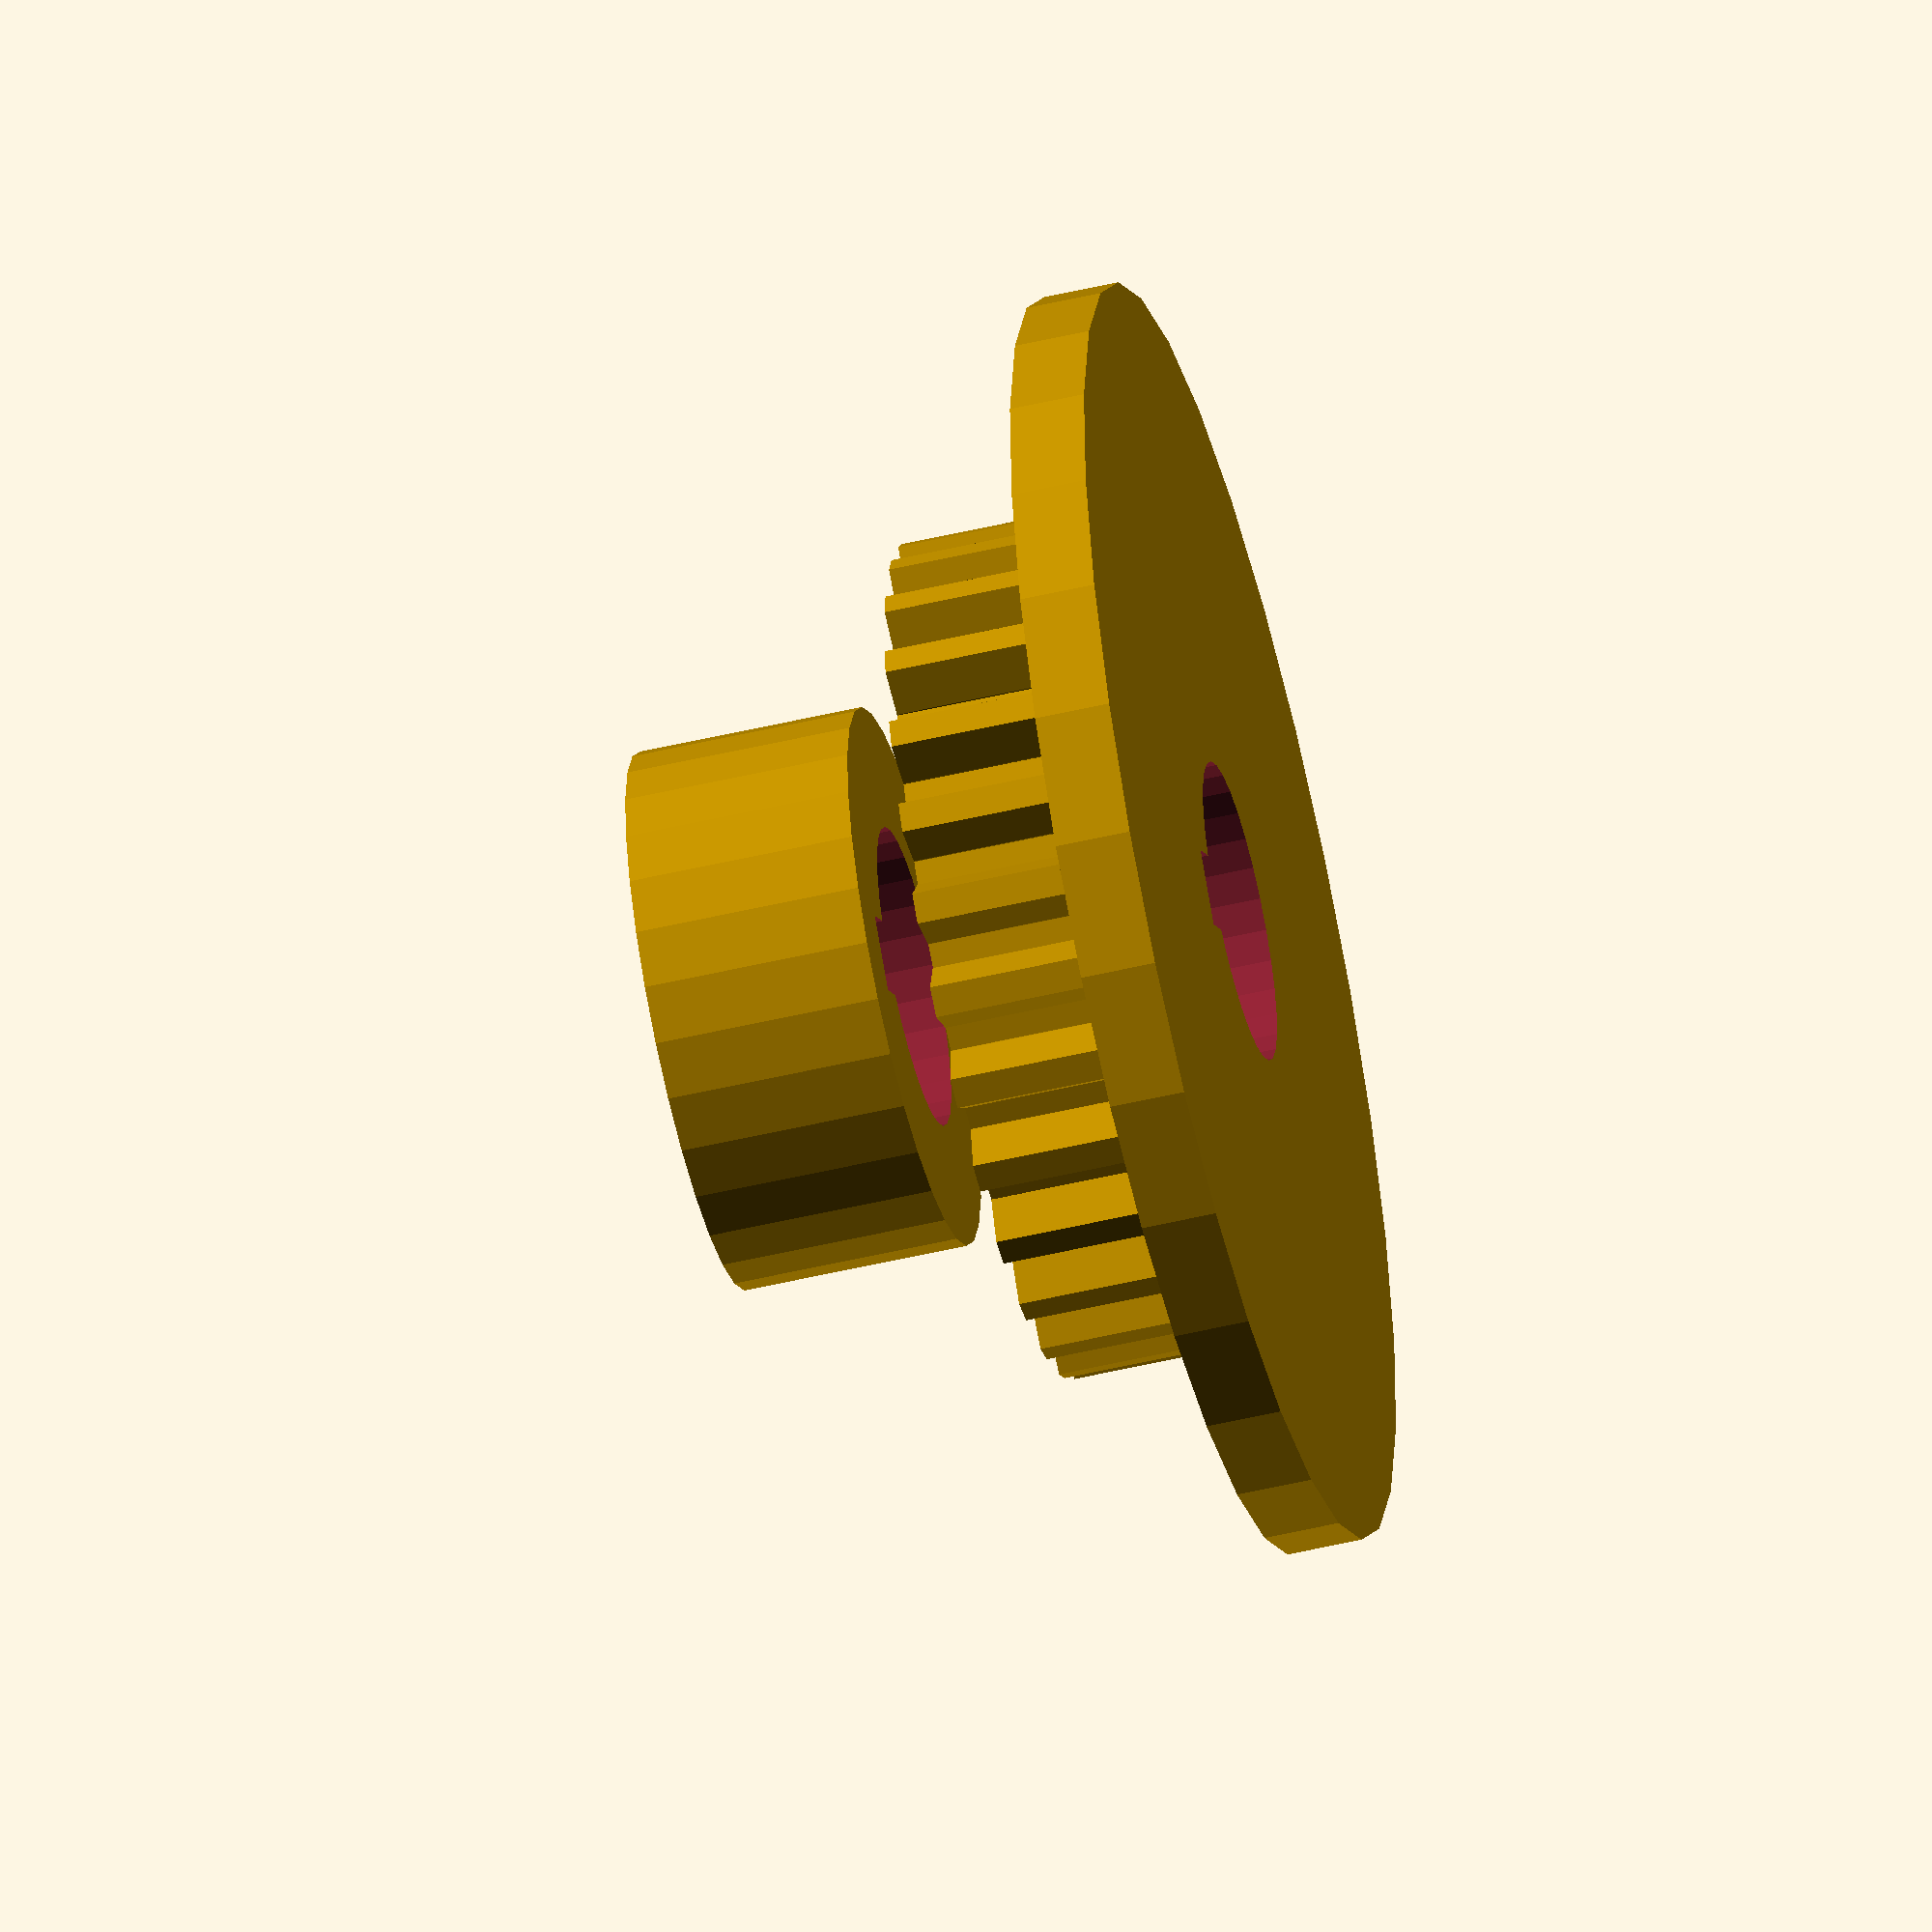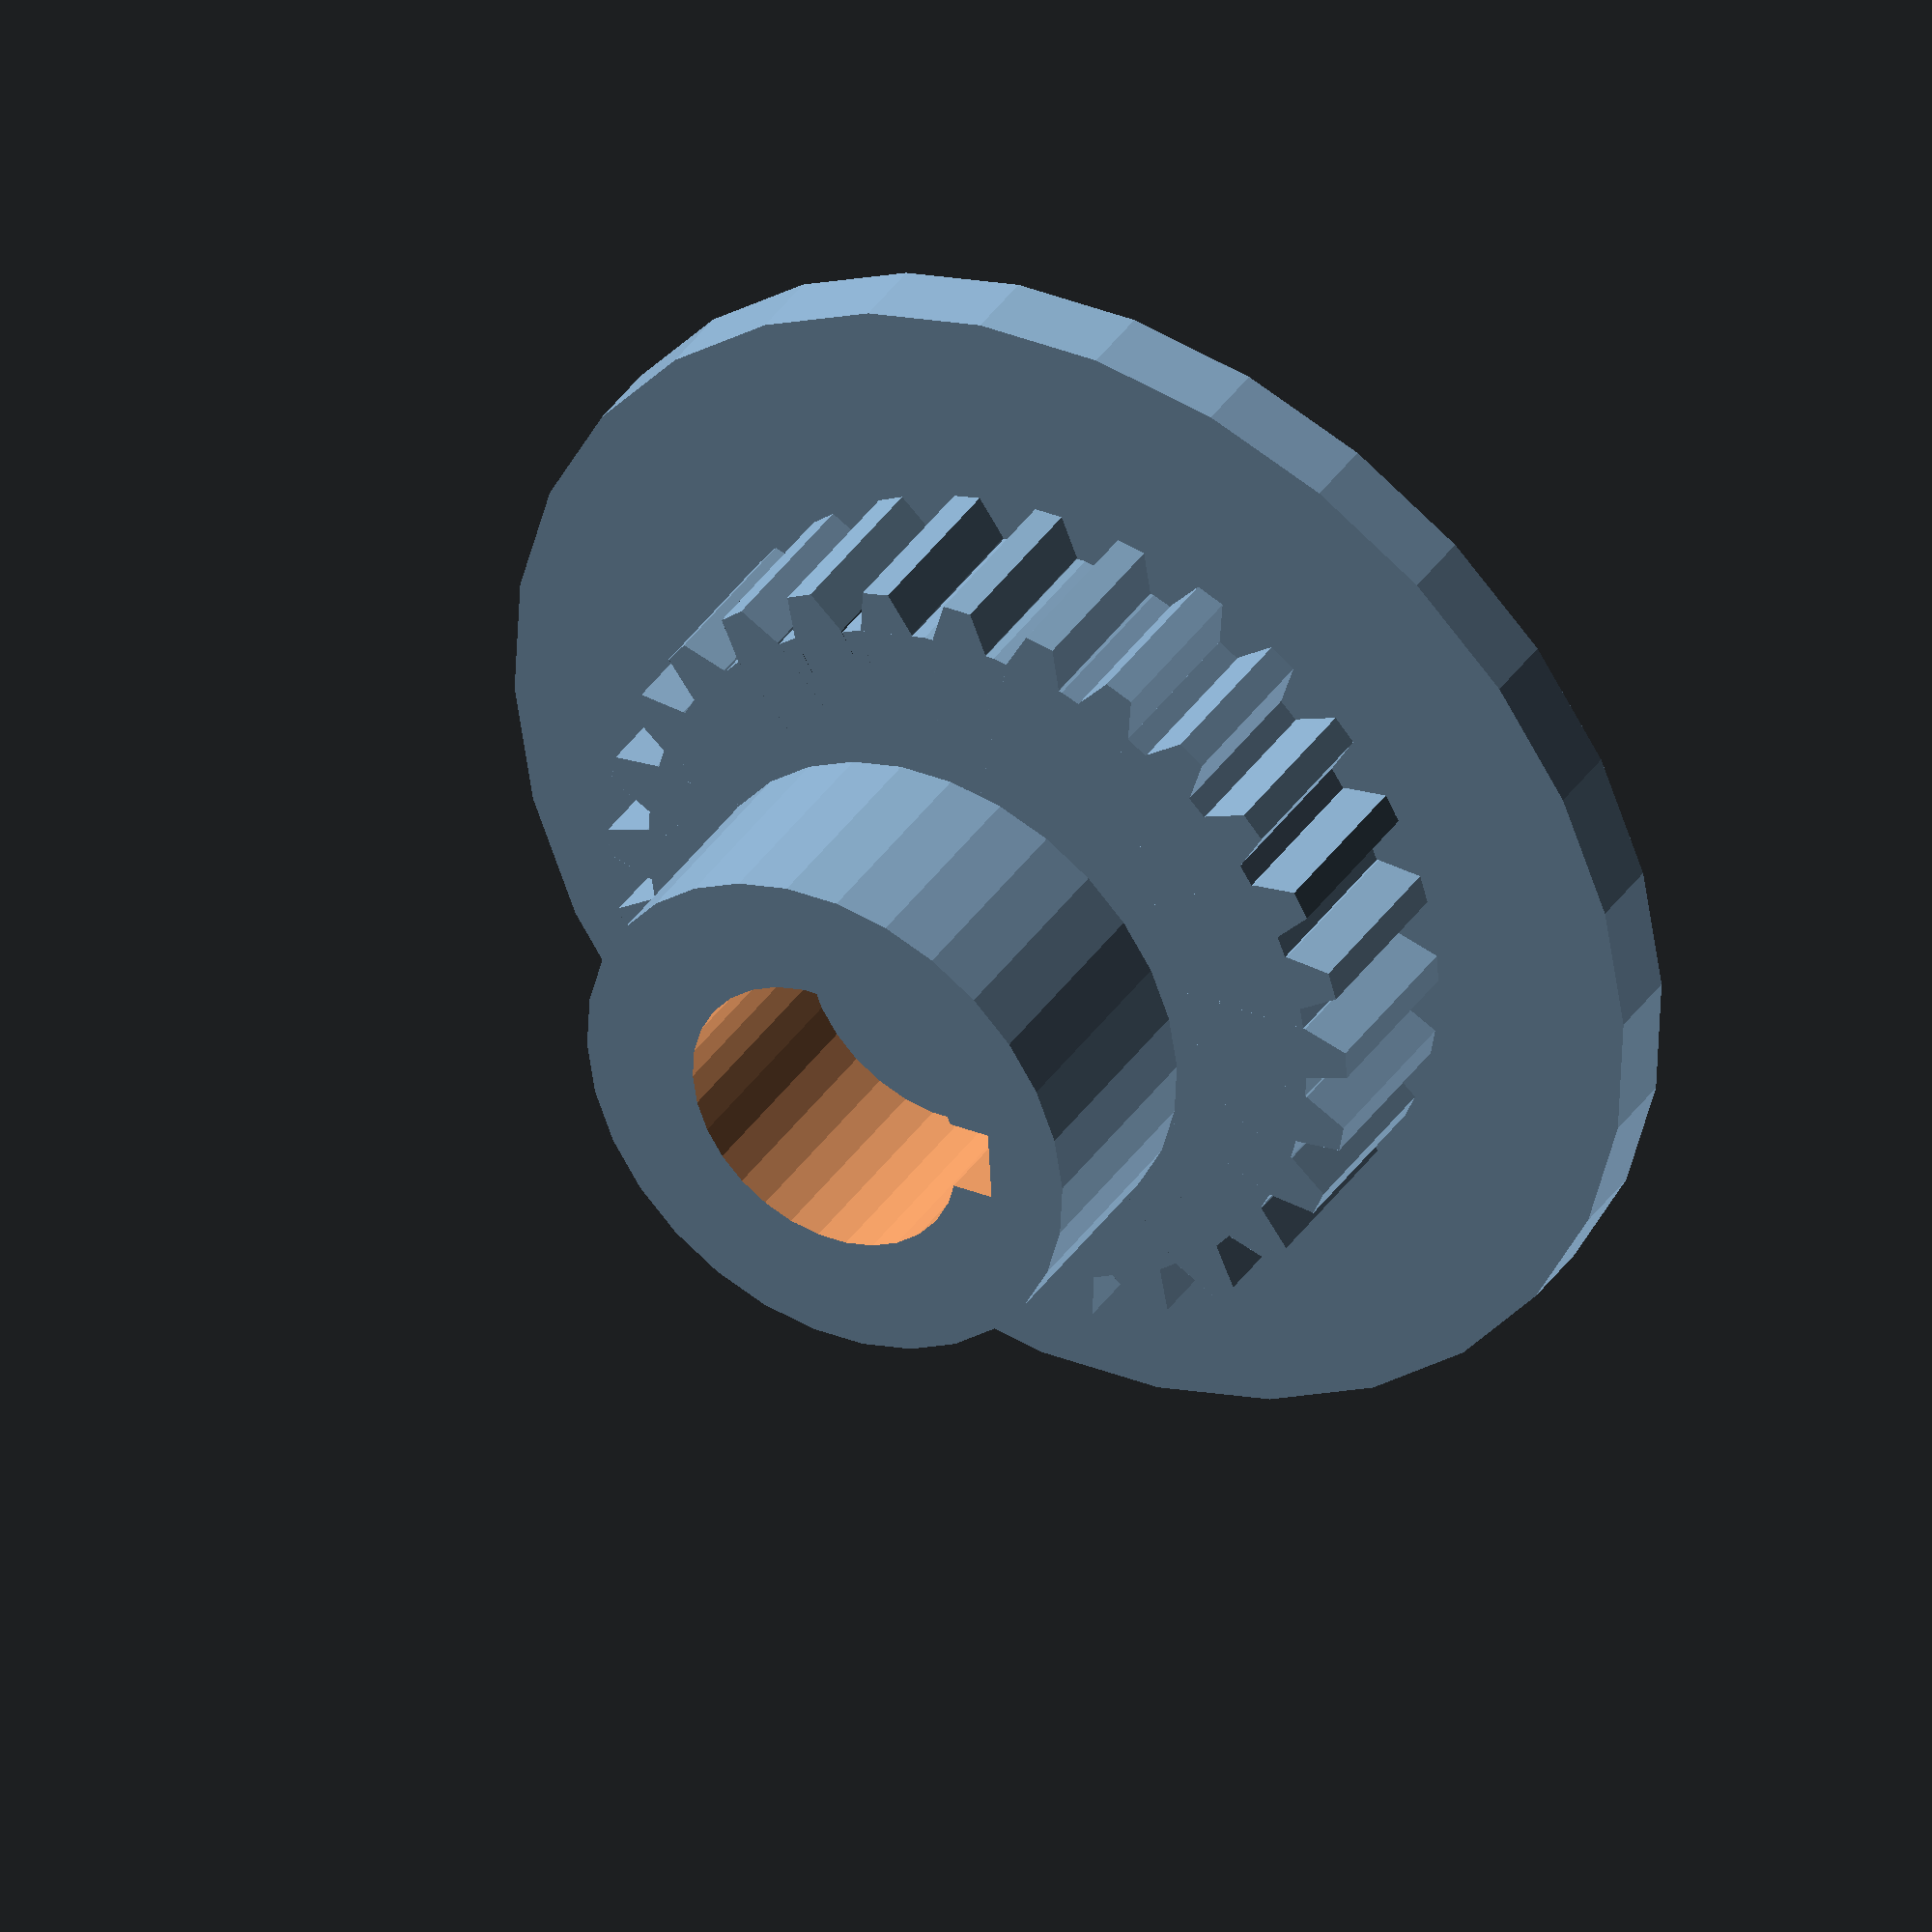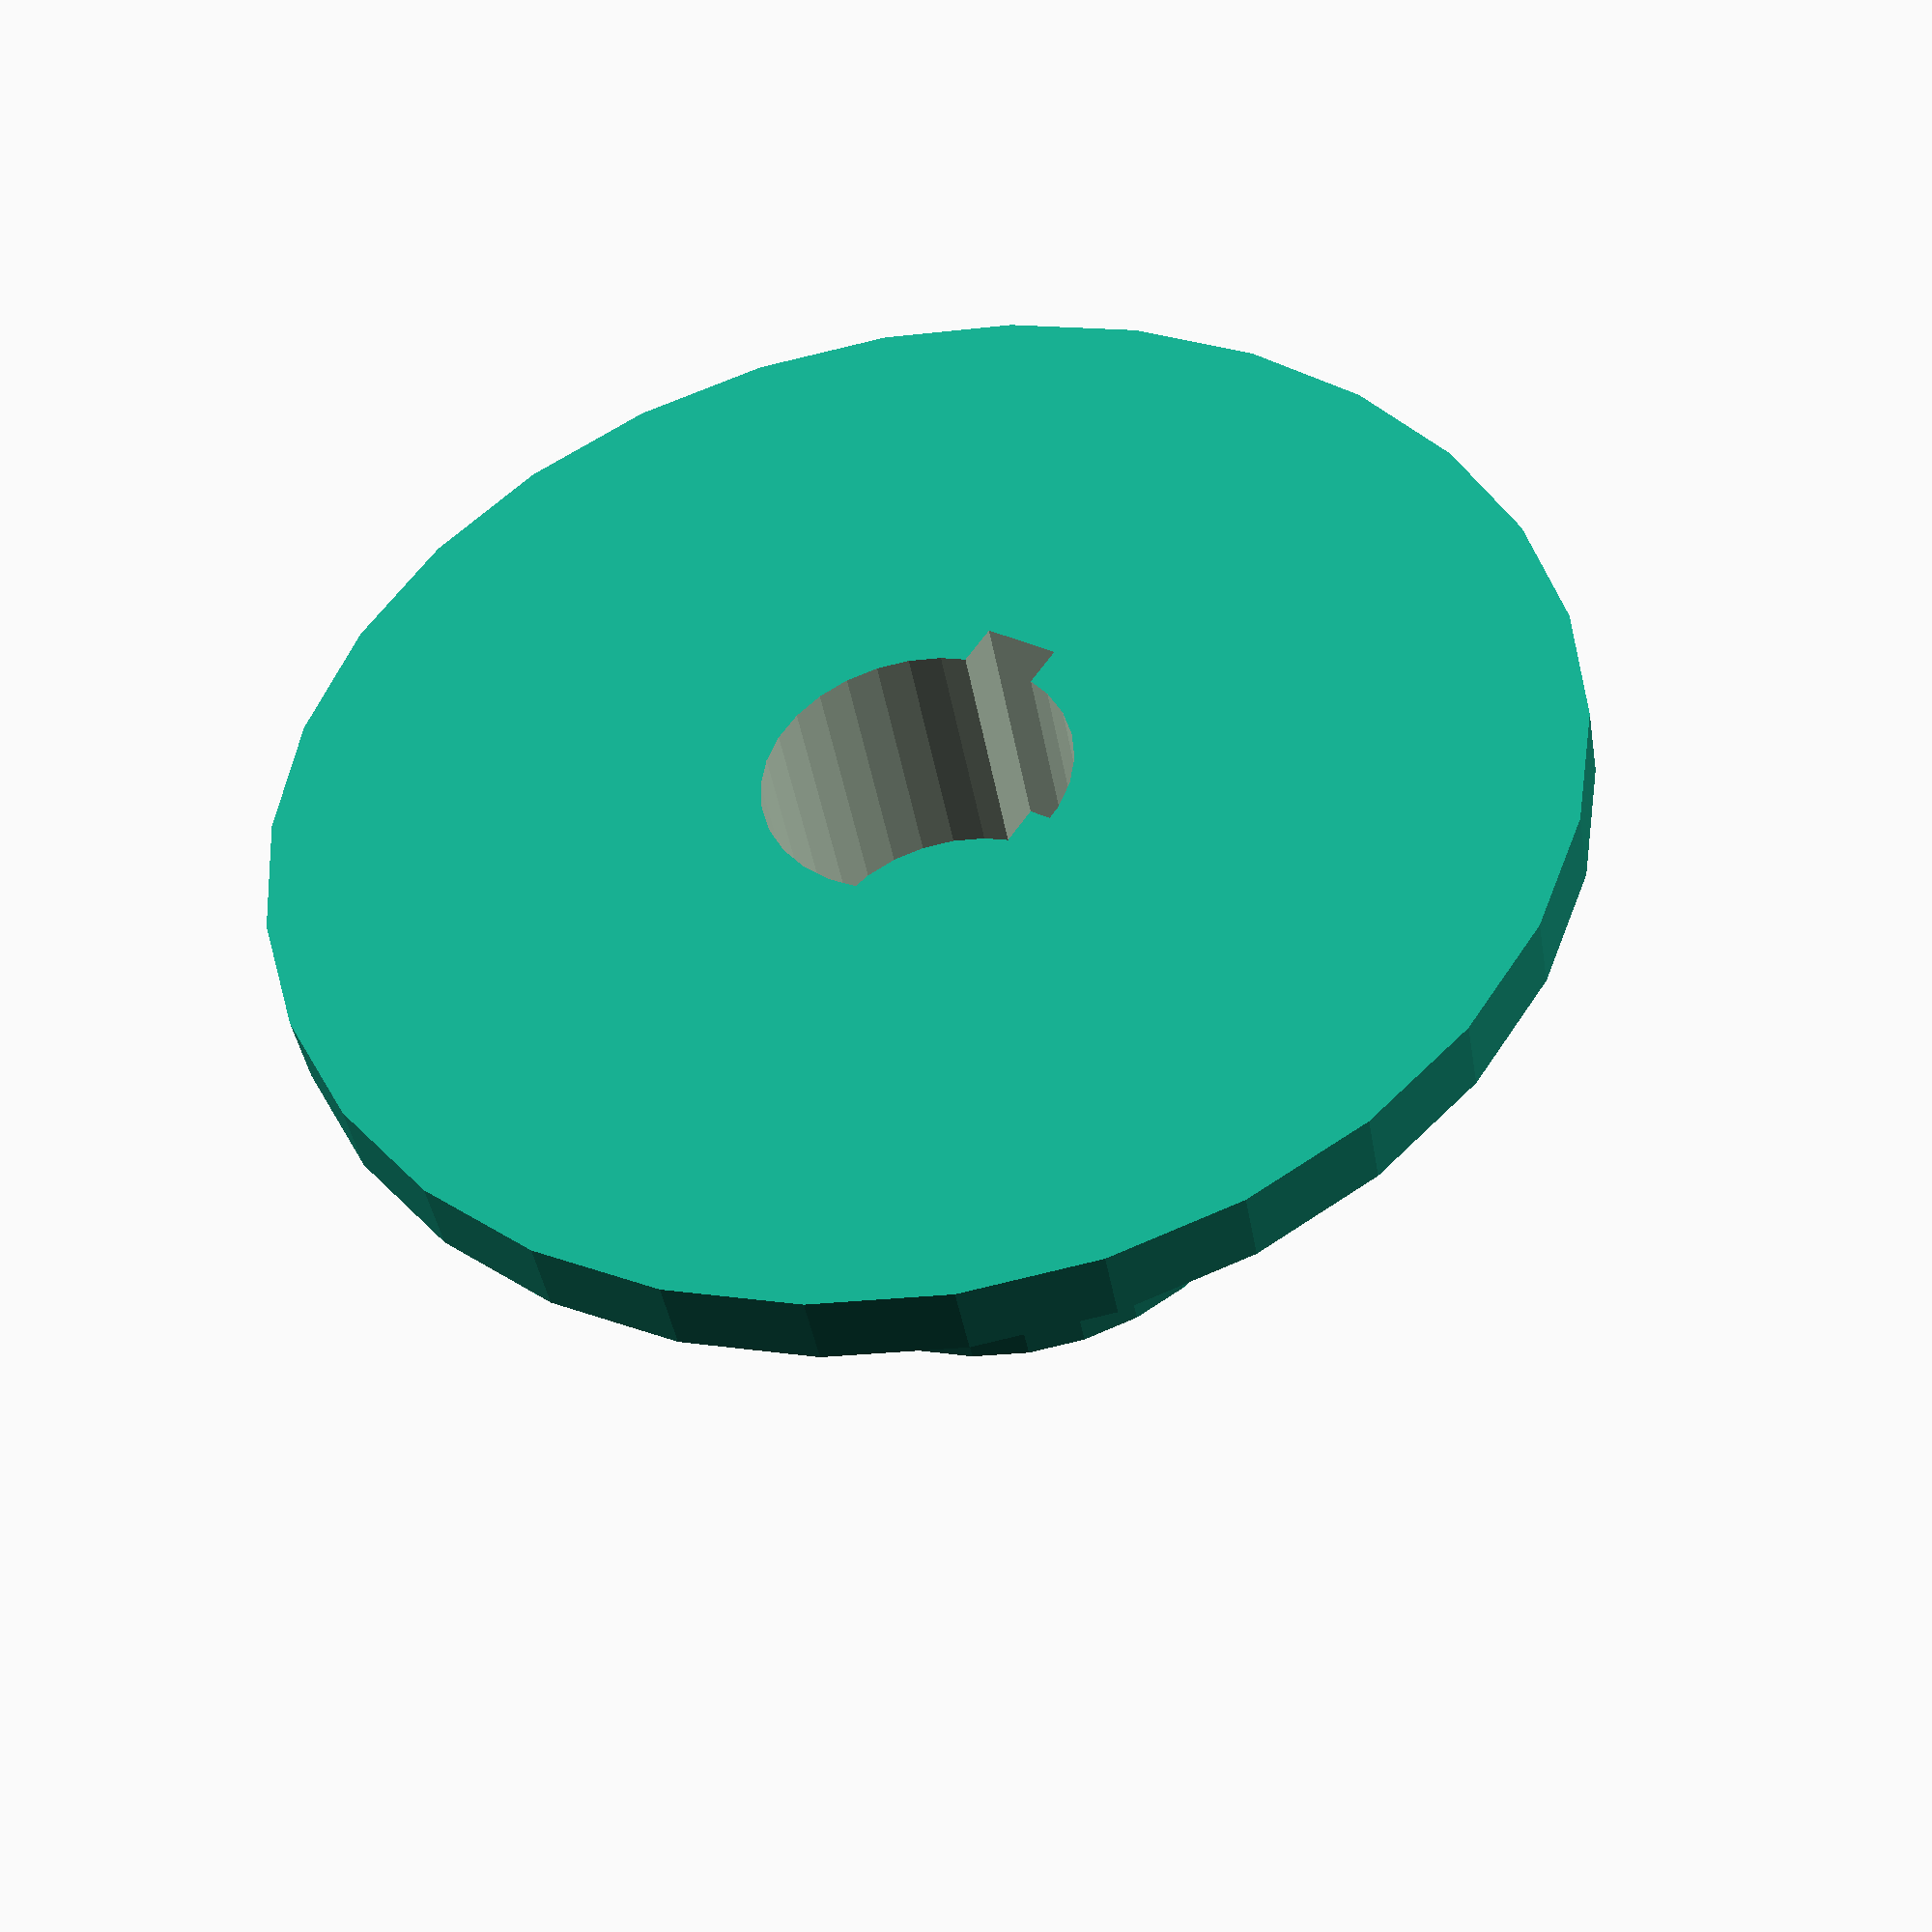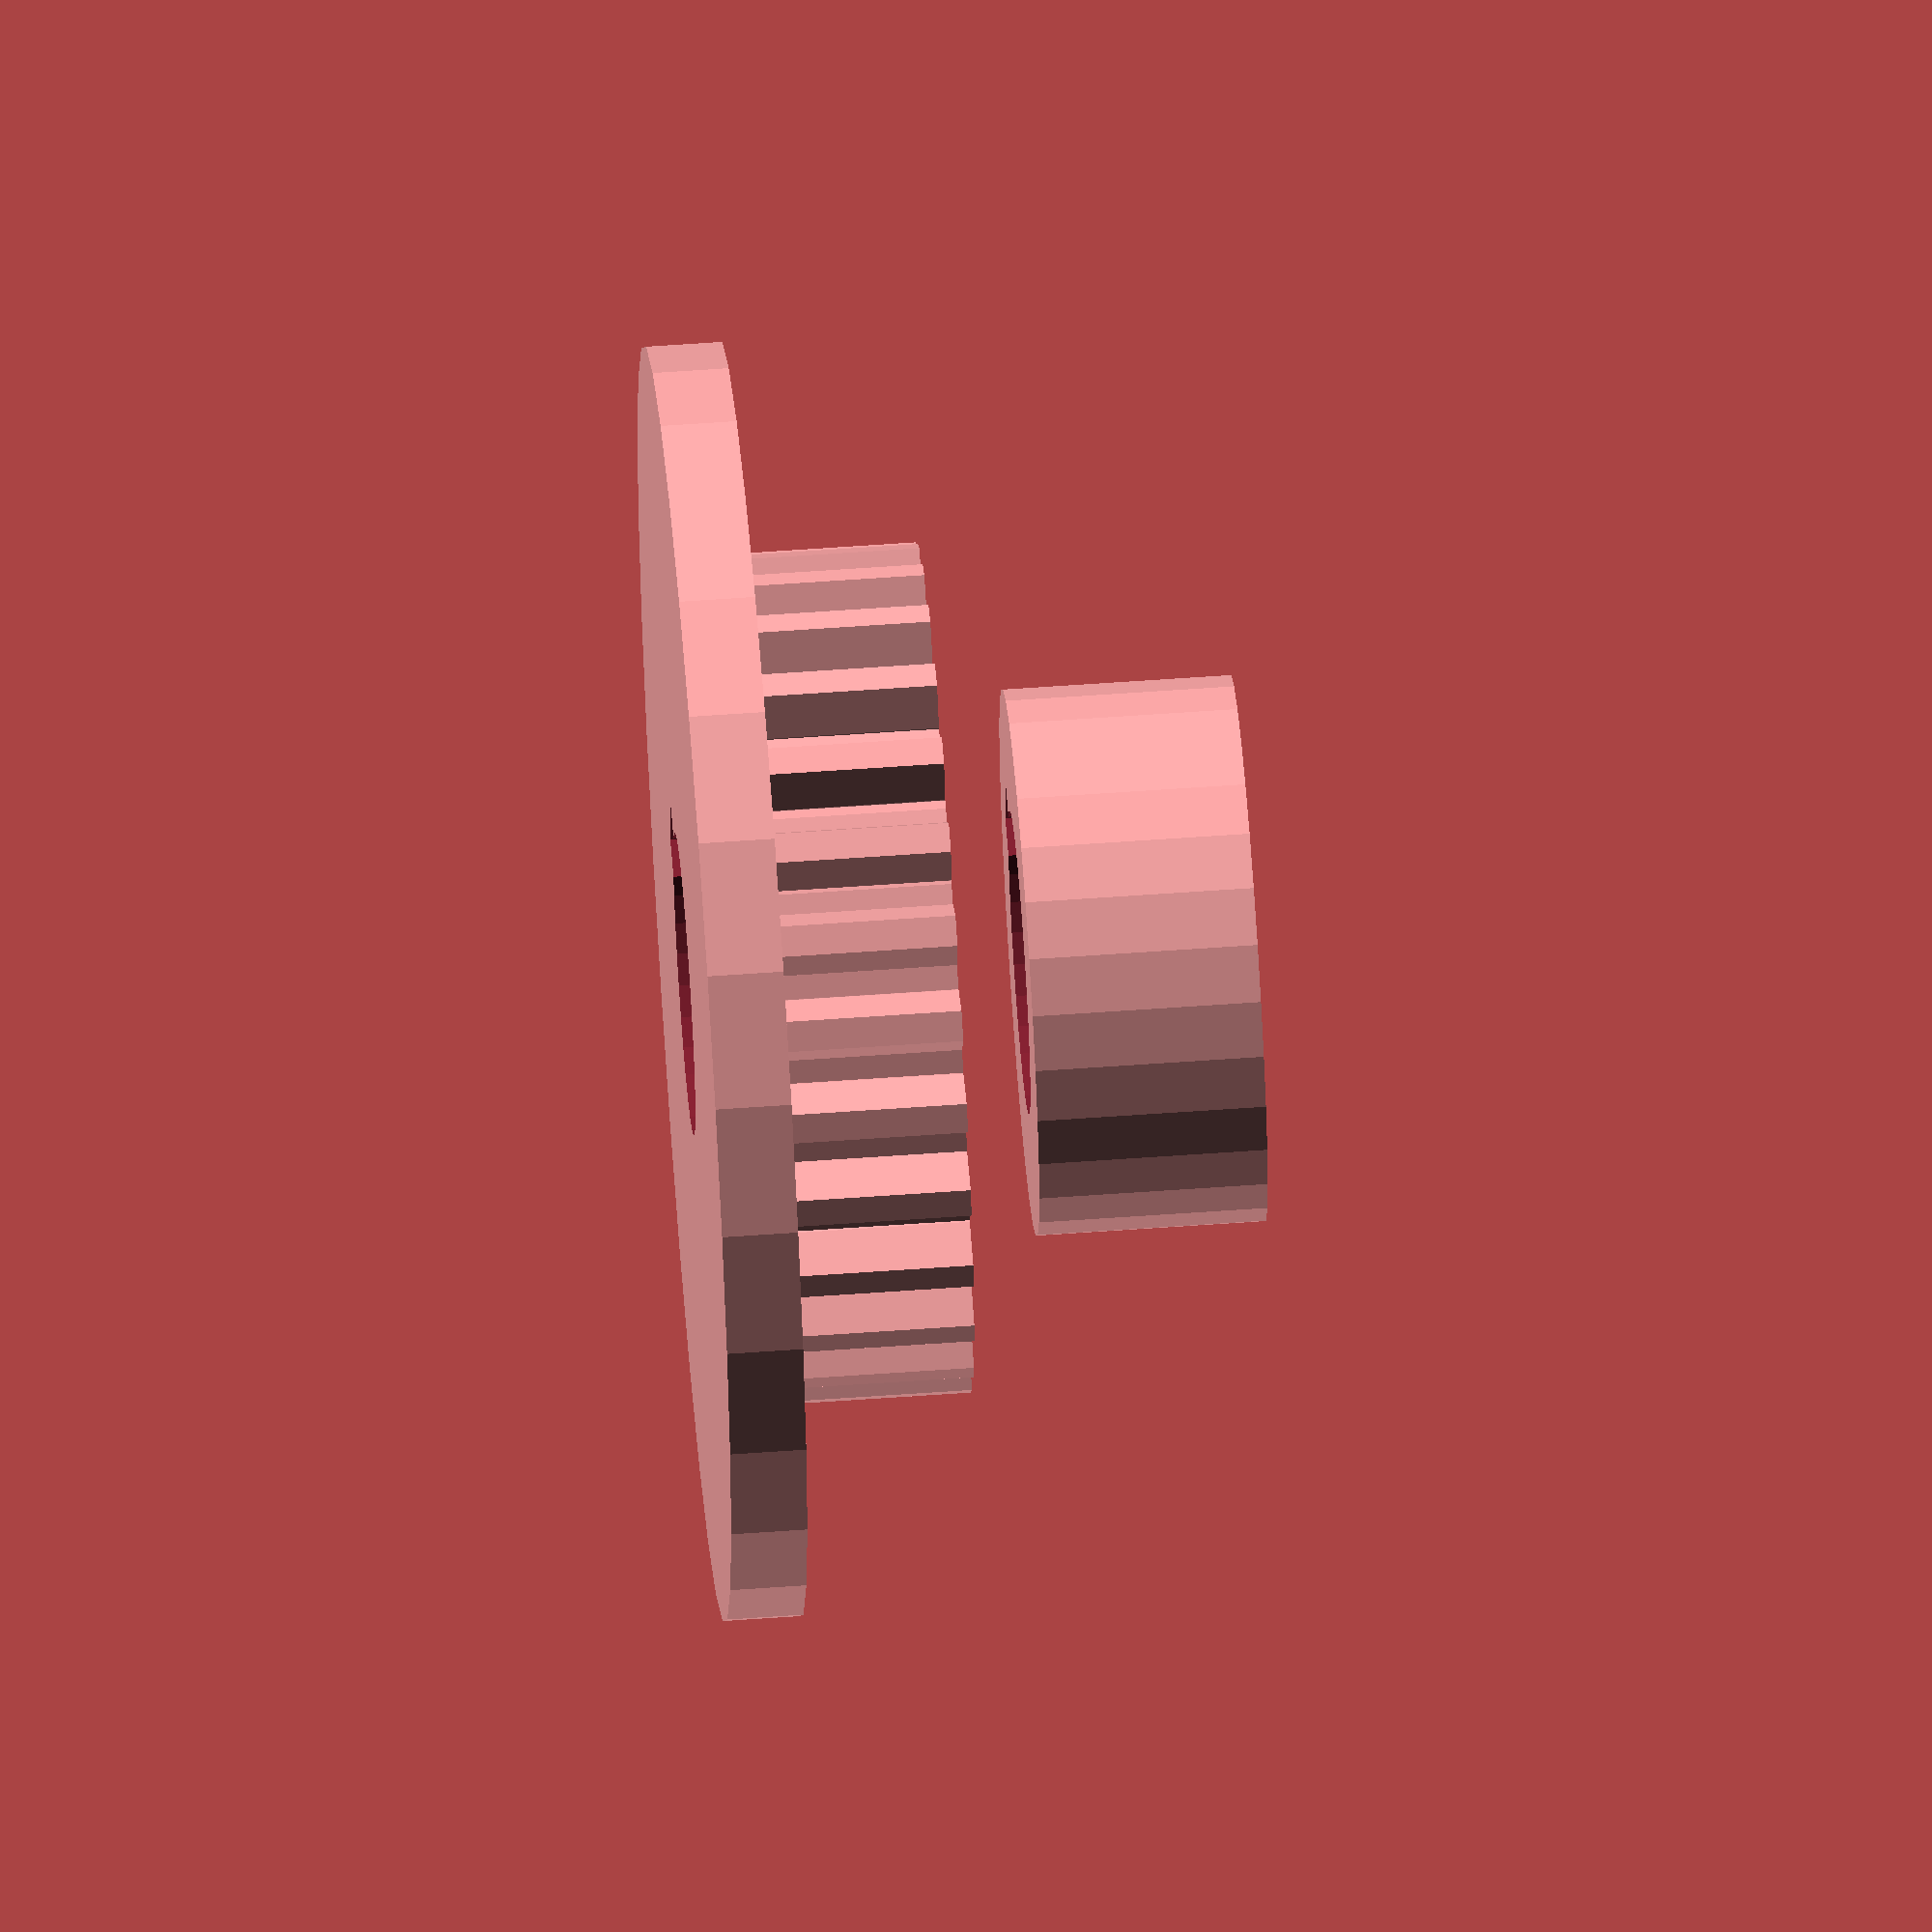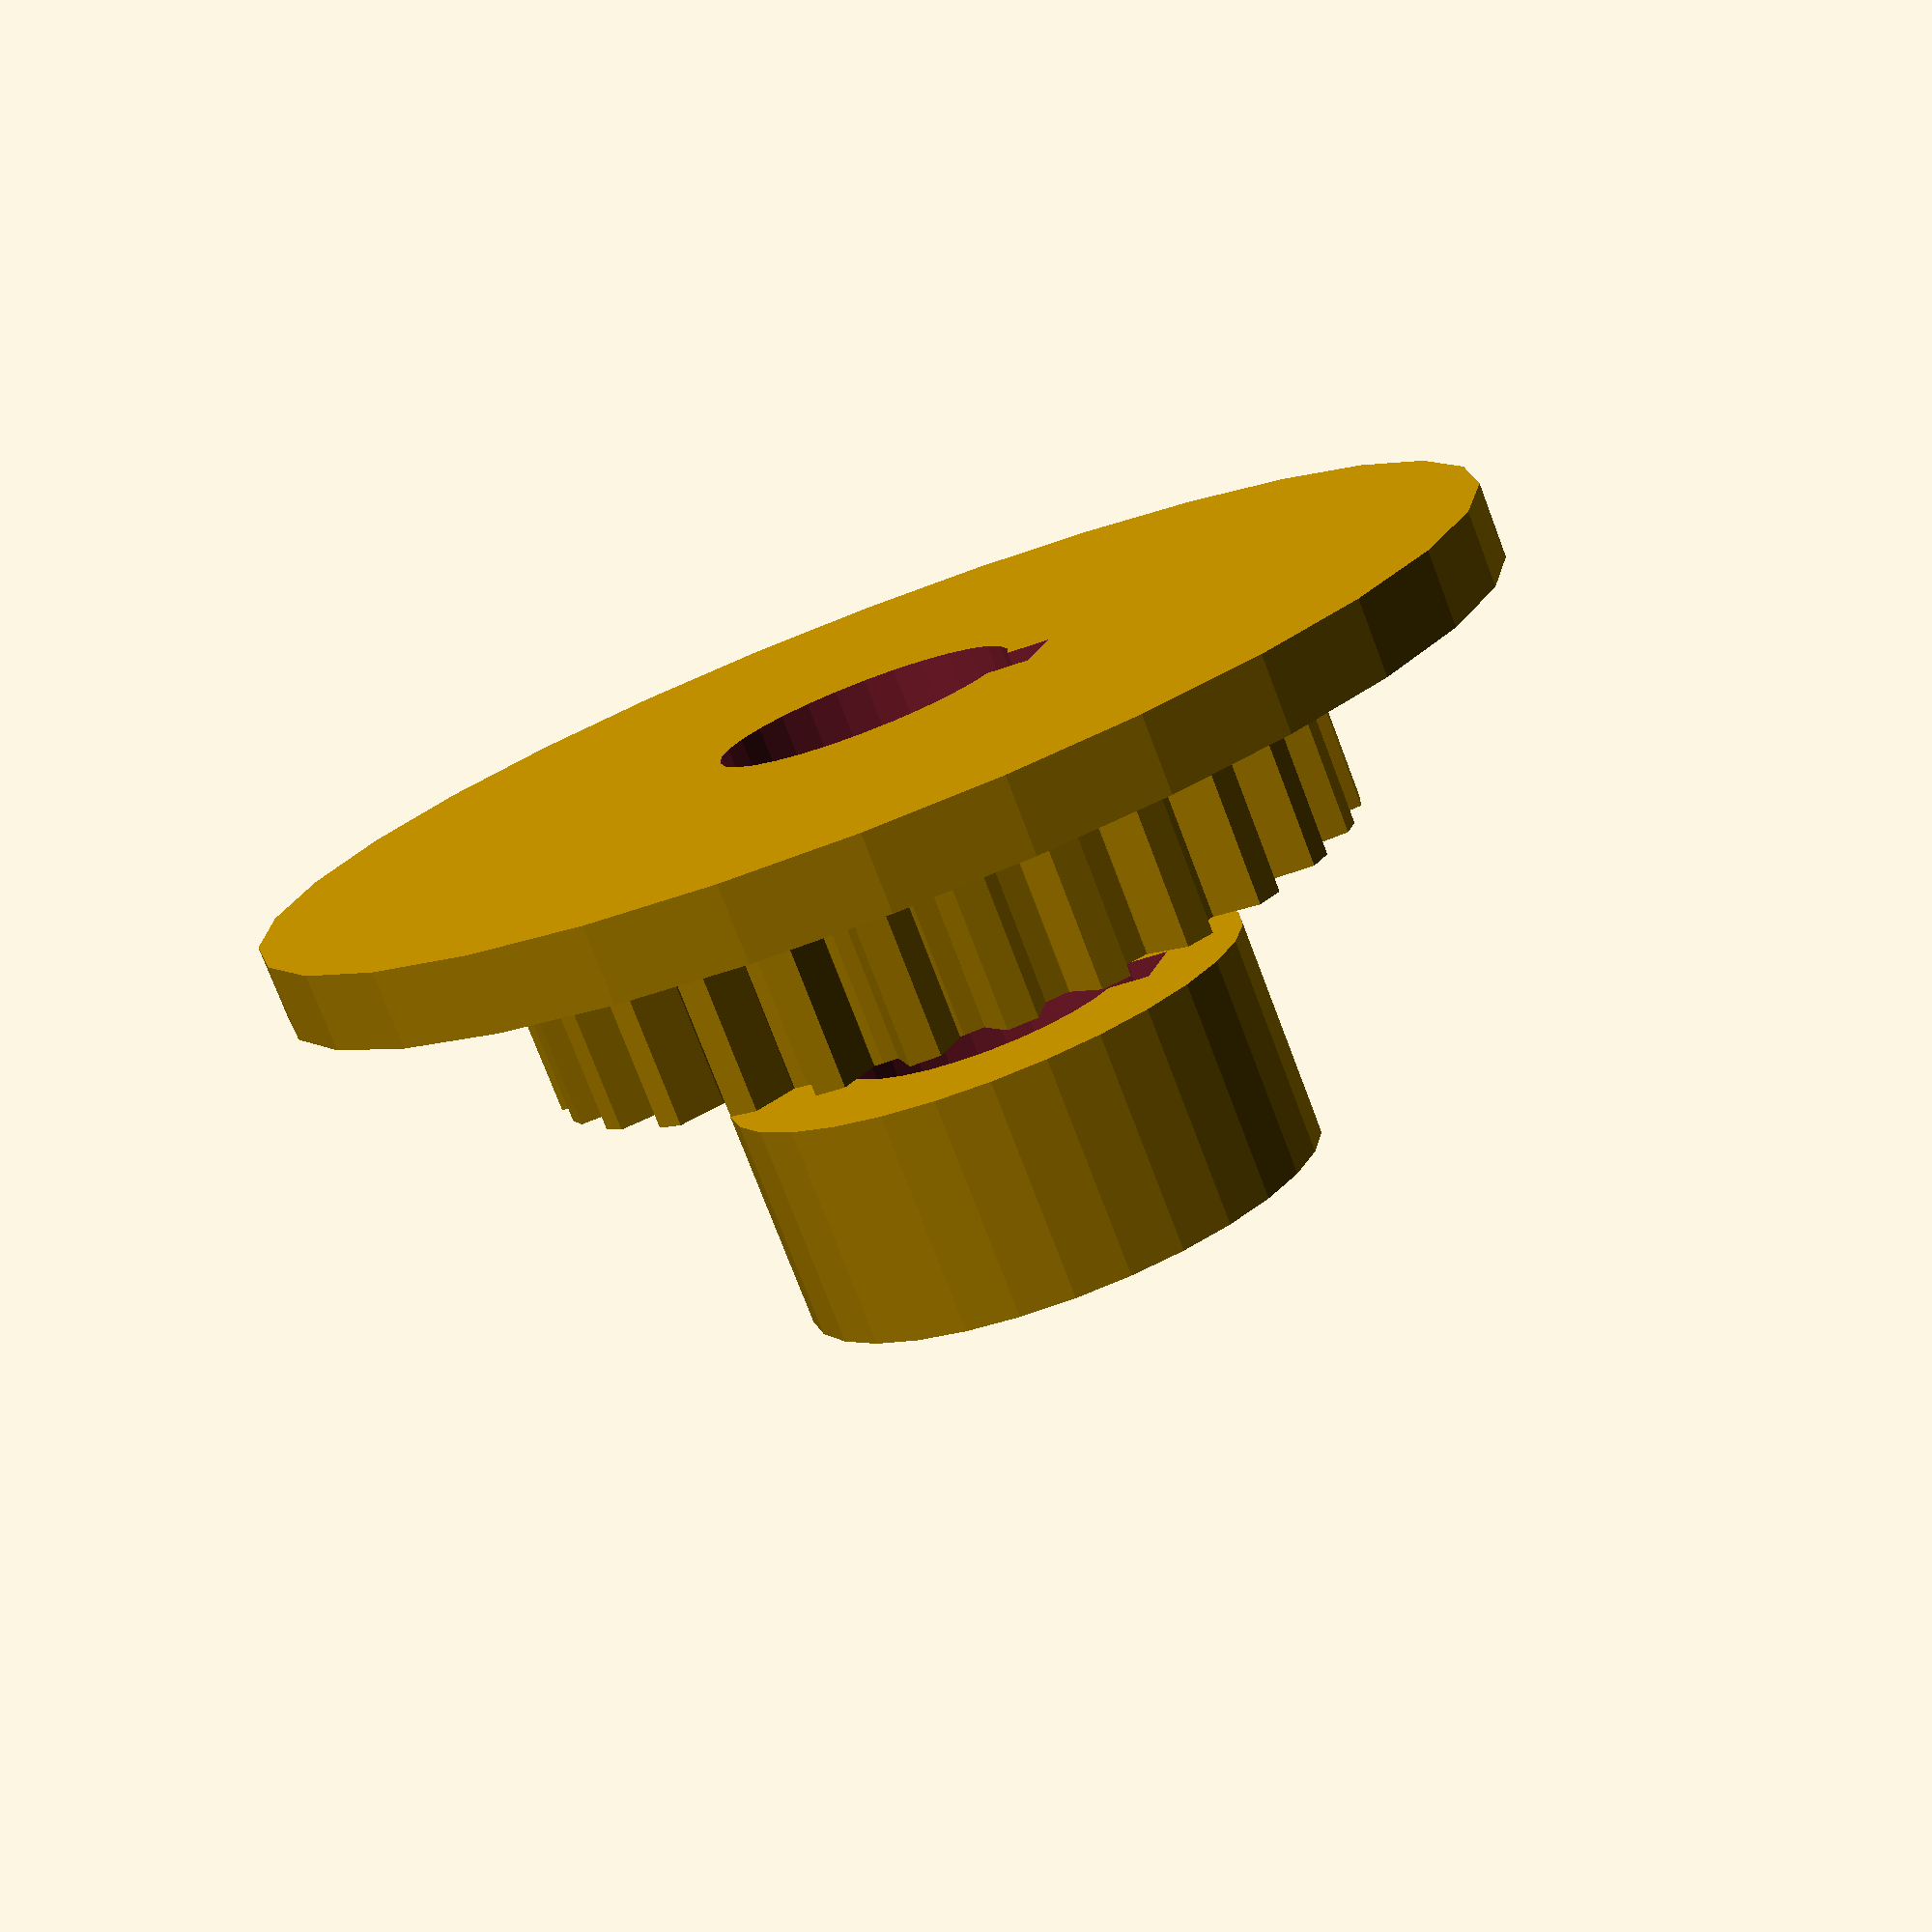
<openscad>
nteeth = 28;
tooth_ht = 3;
tooth_basew = 4;
tooth_topw = 2;
inner_r = 25;
flange_r = 42;
hub_r = 18;
bore_r = 10;
beltway_wd = 12;
flange_ht = 5;
hub_ht = 15;
tot_ht = beltway_wd + 2*flange_ht + hub_ht;
key_wd = 5;
module tooth (ht, base_wd, top_wd, inner_rad){
	d = sqrt(inner_rad*inner_rad - (base_wd/2)*(base_wd/2));
	polygon(points=[[-base_wd/2, 0],[-base_wd/2, d],[-top_wd/2, d+ht],[top_wd/2, d+ht],[base_wd/2, d],[base_wd/2,0]]);
}

module teeth (){
	for (i=[0:nteeth]){
		rotate([0,0,i*360.0/nteeth]){
			linear_extrude(height=beltway_wd, convexity=5){
				tooth (tooth_ht, tooth_basew, tooth_topw, inner_r);
			}
		}
	}
}

difference (){
	union (){
		cylinder(r=flange_r, h=flange_ht);
//		translate([0,0,flange_ht + beltway_wd]){
//			cylinder(r=flange_r, h=flange_ht);
//		}
		translate([0,0,2*flange_ht + beltway_wd]){
			cylinder(r=hub_r, h=hub_ht);
		}
		translate([0,0,flange_ht]){
			cylinder(r=inner_r, h=beltway_wd);
			teeth();
		}
	}
	cylinder(r=bore_r, h=100, center=true);
	translate([bore_r-key_wd/2,-key_wd/2,-0.05]){
		cube([key_wd, key_wd, 100]);
	}
}
</openscad>
<views>
elev=233.2 azim=225.1 roll=75.9 proj=o view=wireframe
elev=142.1 azim=176.8 roll=150.0 proj=o view=solid
elev=222.0 azim=57.4 roll=350.4 proj=p view=wireframe
elev=300.2 azim=0.4 roll=265.8 proj=o view=solid
elev=76.8 azim=163.0 roll=200.9 proj=p view=solid
</views>
